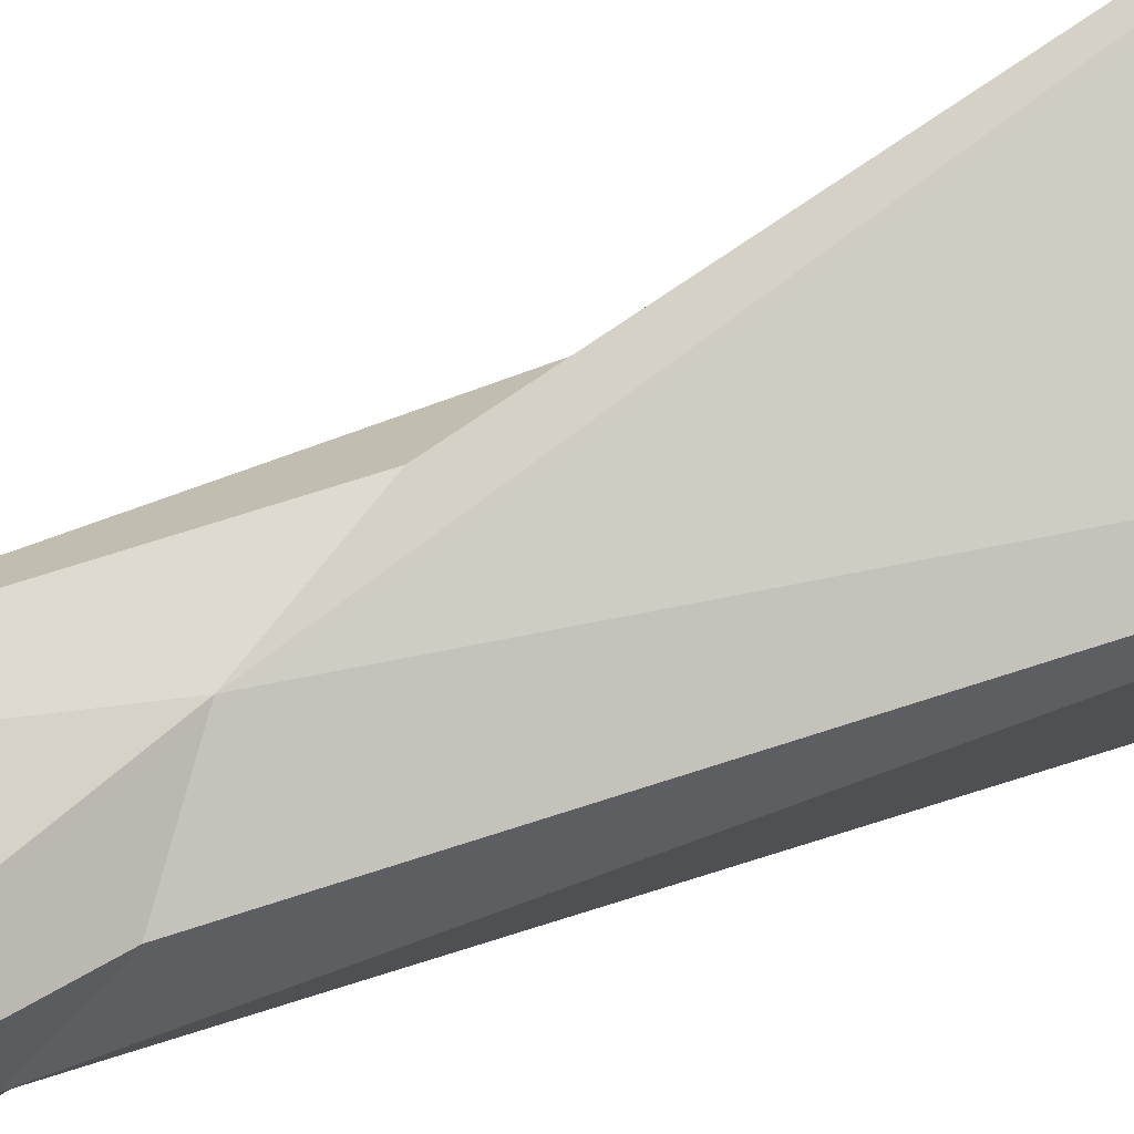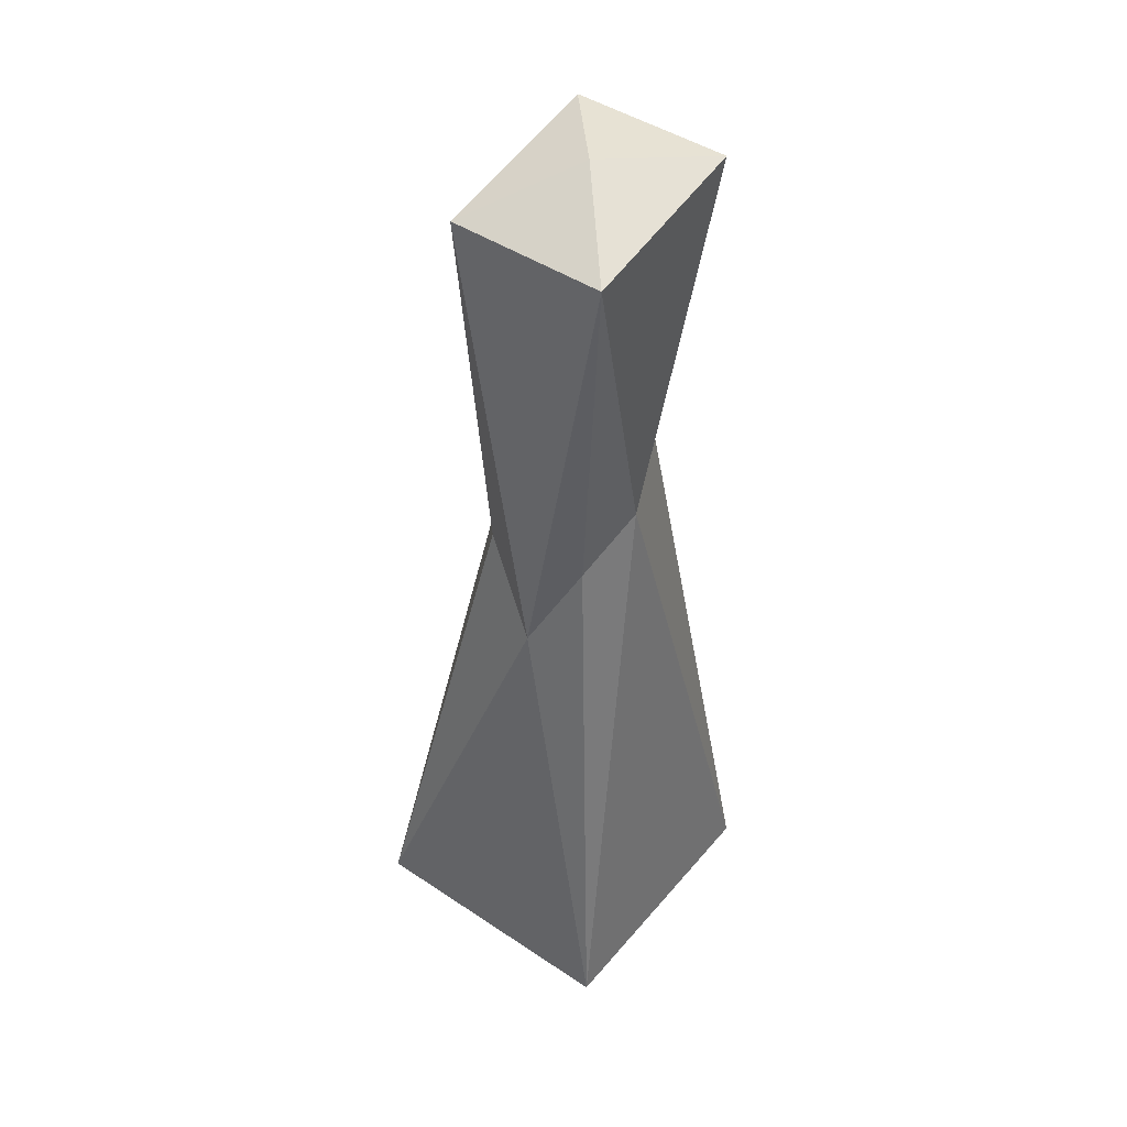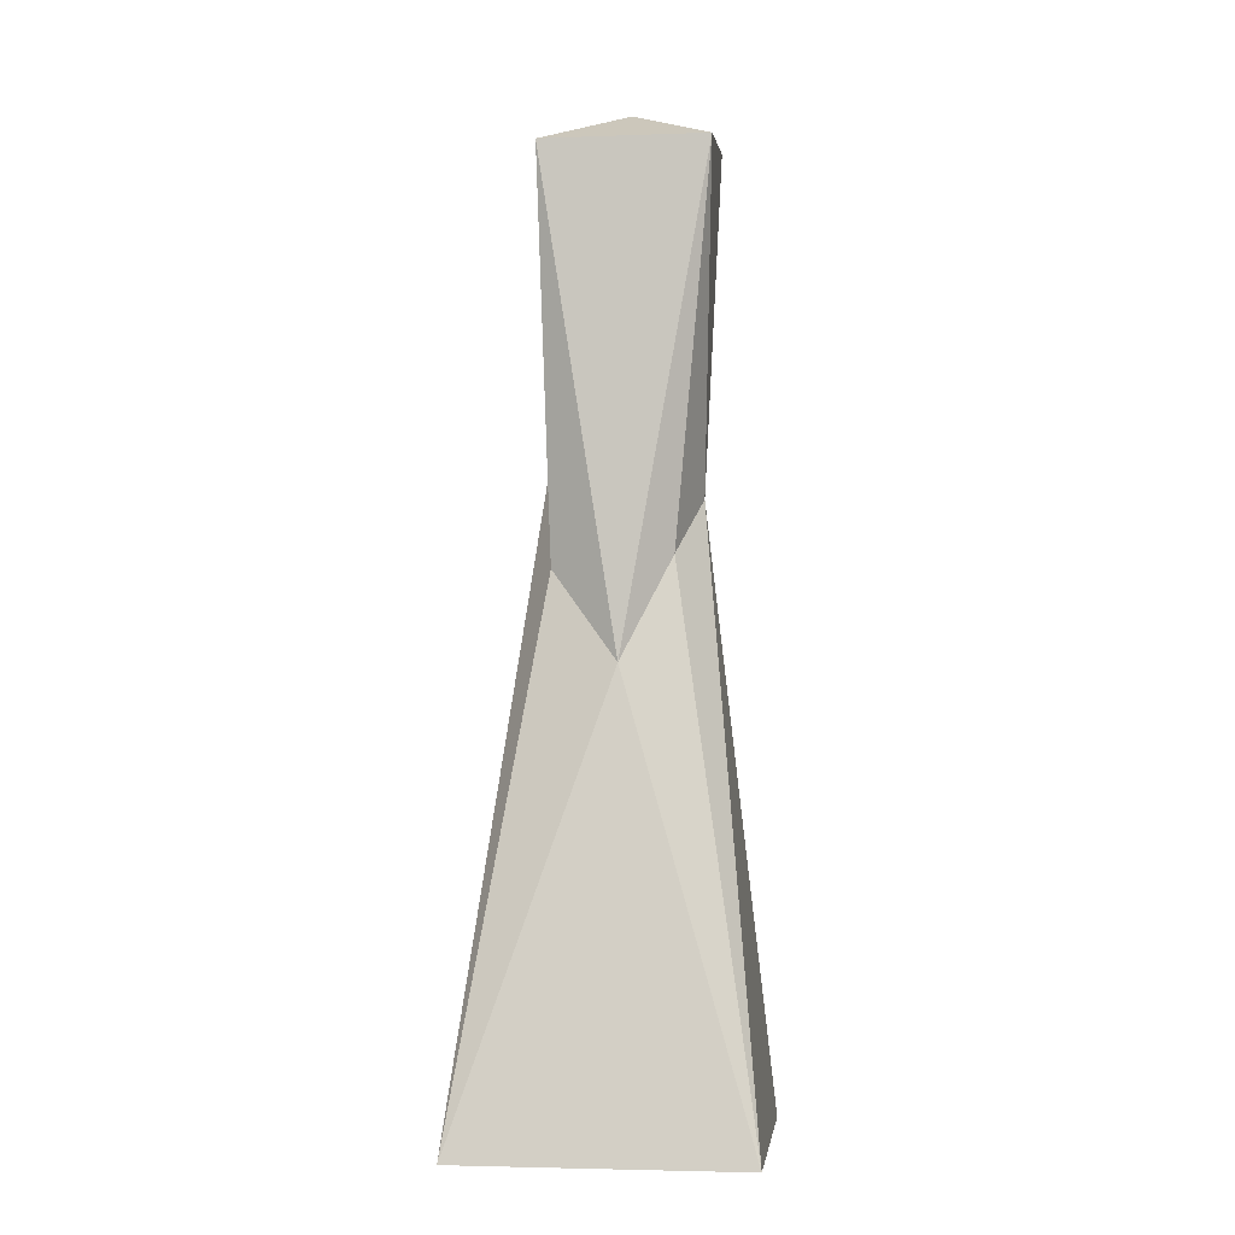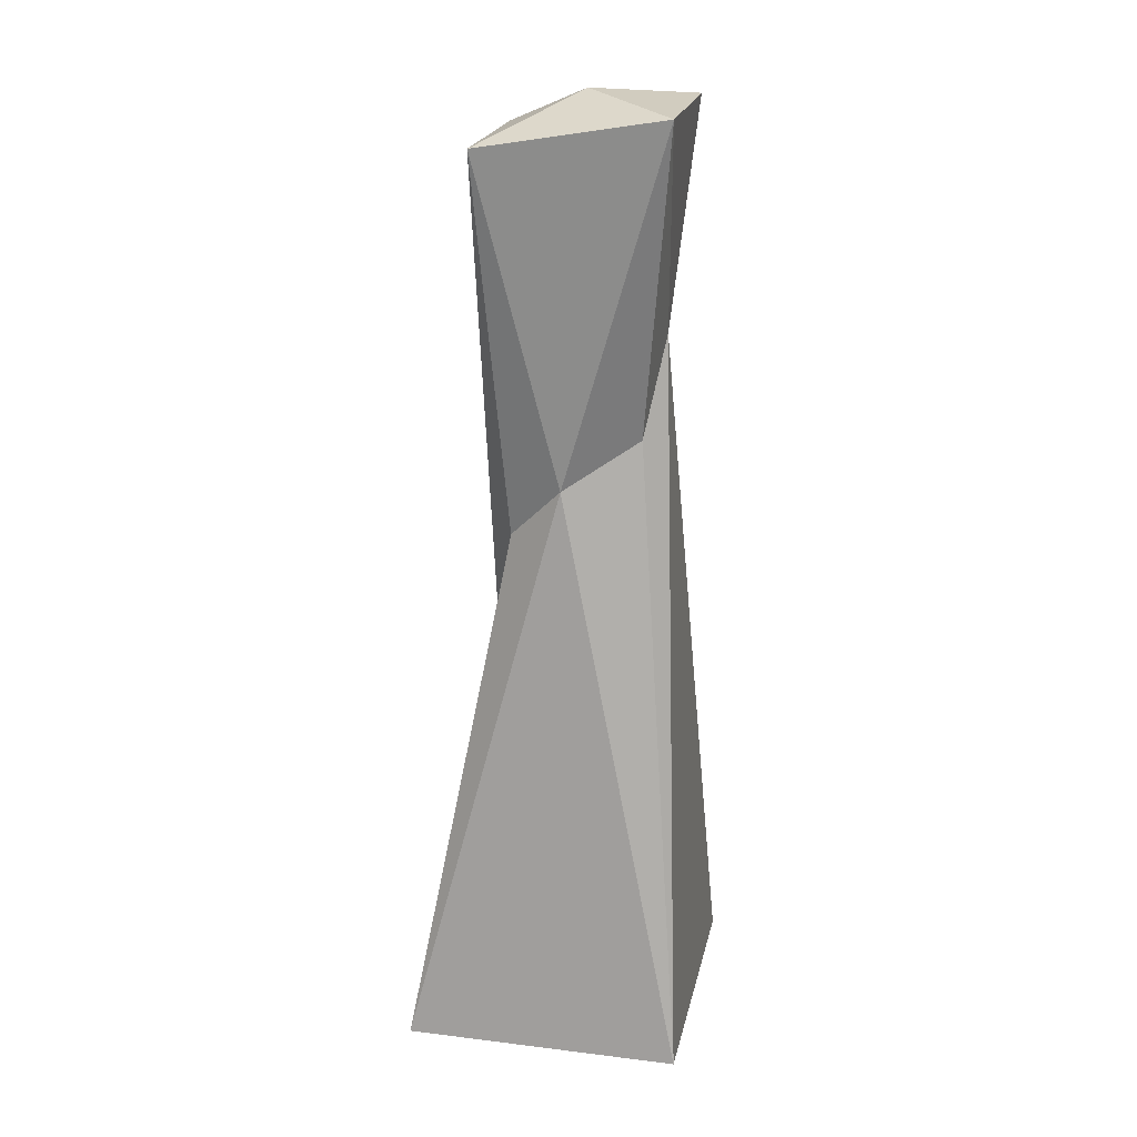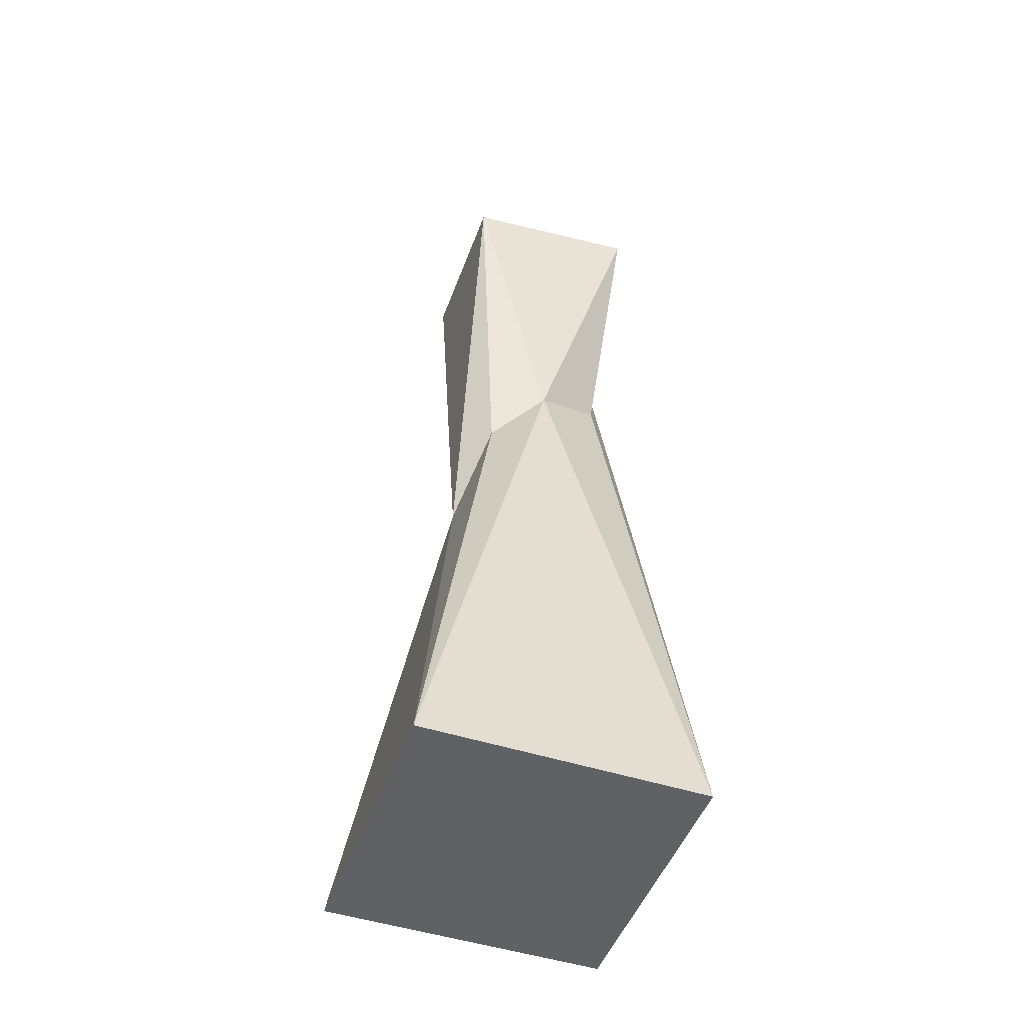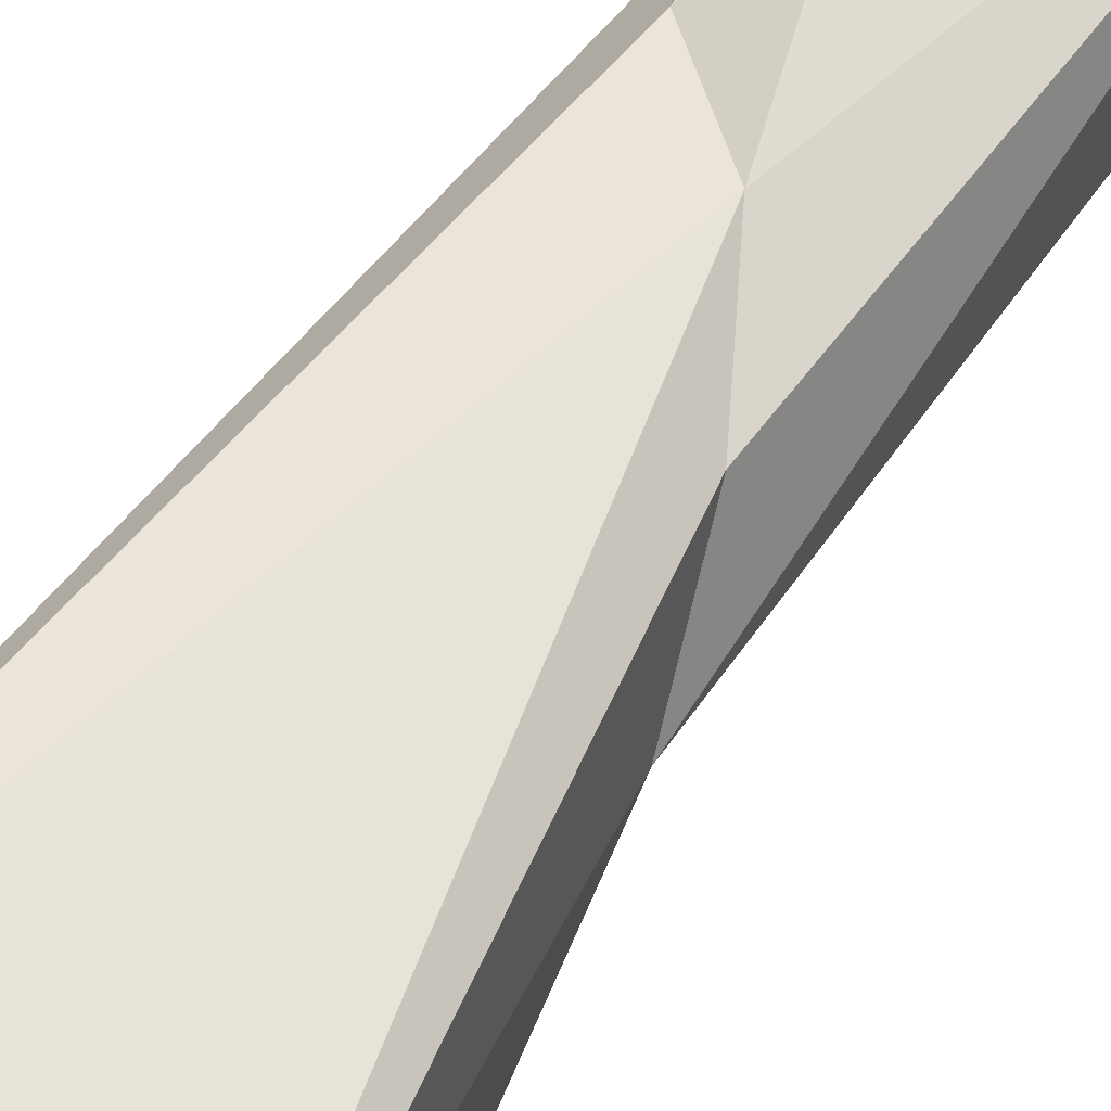
<metadata>
{"format":"obj","ext":"obj","renderer":"f3d","projection":"perspective","resolution":1024,"background":"white","views":[{"elev":78.9,"azim":-111.8,"up":"+Z"},{"elev":45.4,"azim":127.5,"up":"+Y"},{"elev":-3.5,"azim":96.9,"up":"+Y"},{"elev":21.7,"azim":-167.9,"up":"+Y"},{"elev":-48.7,"azim":160.2,"up":"+Y"},{"elev":68.5,"azim":34.3,"up":"+Z"}]}
</metadata>
<code>
o Pillar
v 1 -2.522 -1
v 1 -2.522 1
v -1 -2.522 1
v -1 -2.522 -1
v 0.5179 4.017 -0.6799
v 0.5179 4.017 0.4771
v -0.8125 4.241 0.5084
v -0.8125 4.241 -0.6486
v -0.0675 1.698 -0.5794
v 0.514 0.5891 -0.06424
v -0.06125 1.854 0.4776
v -0.7039 2.709 -0.0444
v -0.1473 4.34 -0.08575
v 0.3126 1.211 0.4011
v -0.5875 2.025 -0.3336
v -0.5452 2.239 0.3394
v 0.322 1.301 -0.4131
f 1 2 4
f 5 8 13
f 1 10 2
f 2 14 11
f 3 16 12
f 5 9 8
f 4 9 1
f 8 9 15
f 1 9 17
f 2 10 14
f 10 1 17
f 6 10 5
f 3 11 16
f 7 11 6
f 11 3 2
f 4 12 15
f 12 4 3
f 8 12 7
f 7 6 13
f 13 8 7
f 13 6 5
f 12 16 7
f 17 5 10
f 15 9 4
f 17 9 5
f 15 12 8
f 16 11 7
f 11 14 6
f 14 10 6
f 4 2 3

</code>
